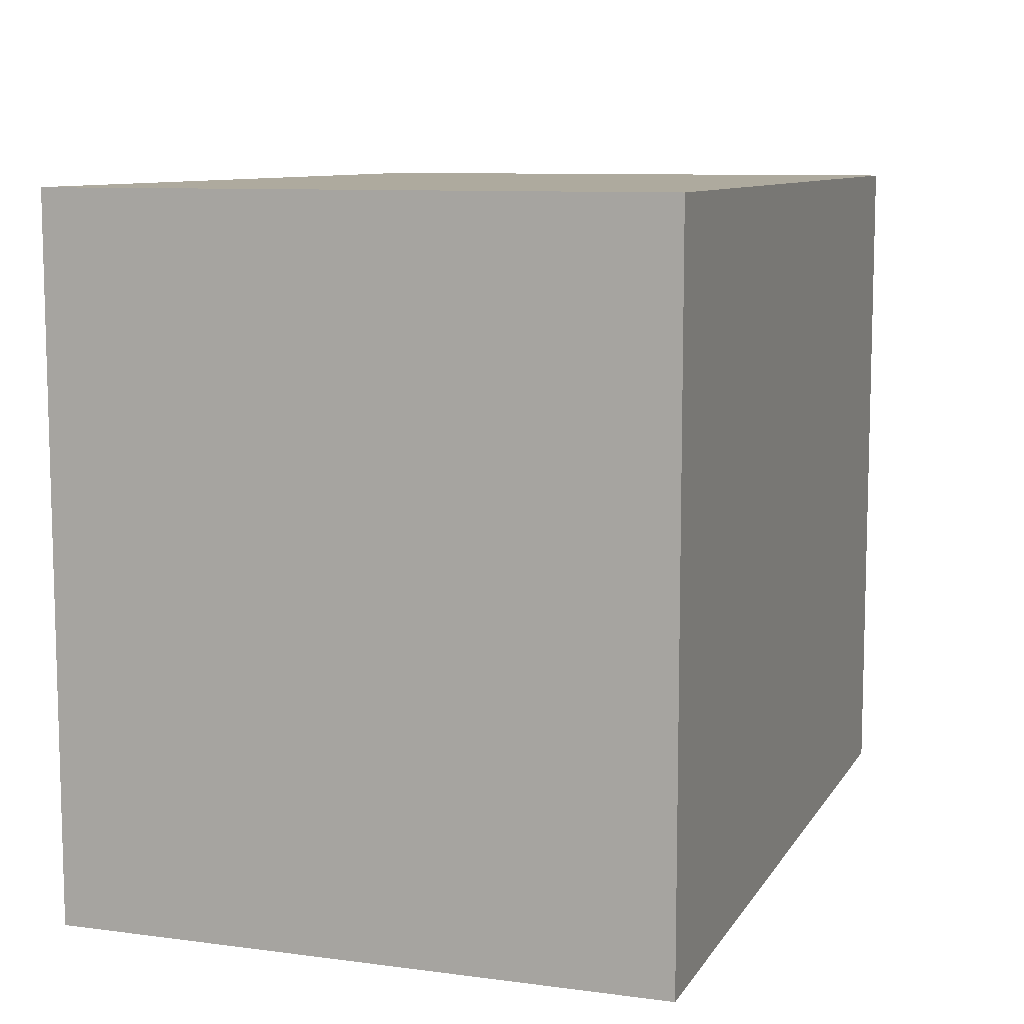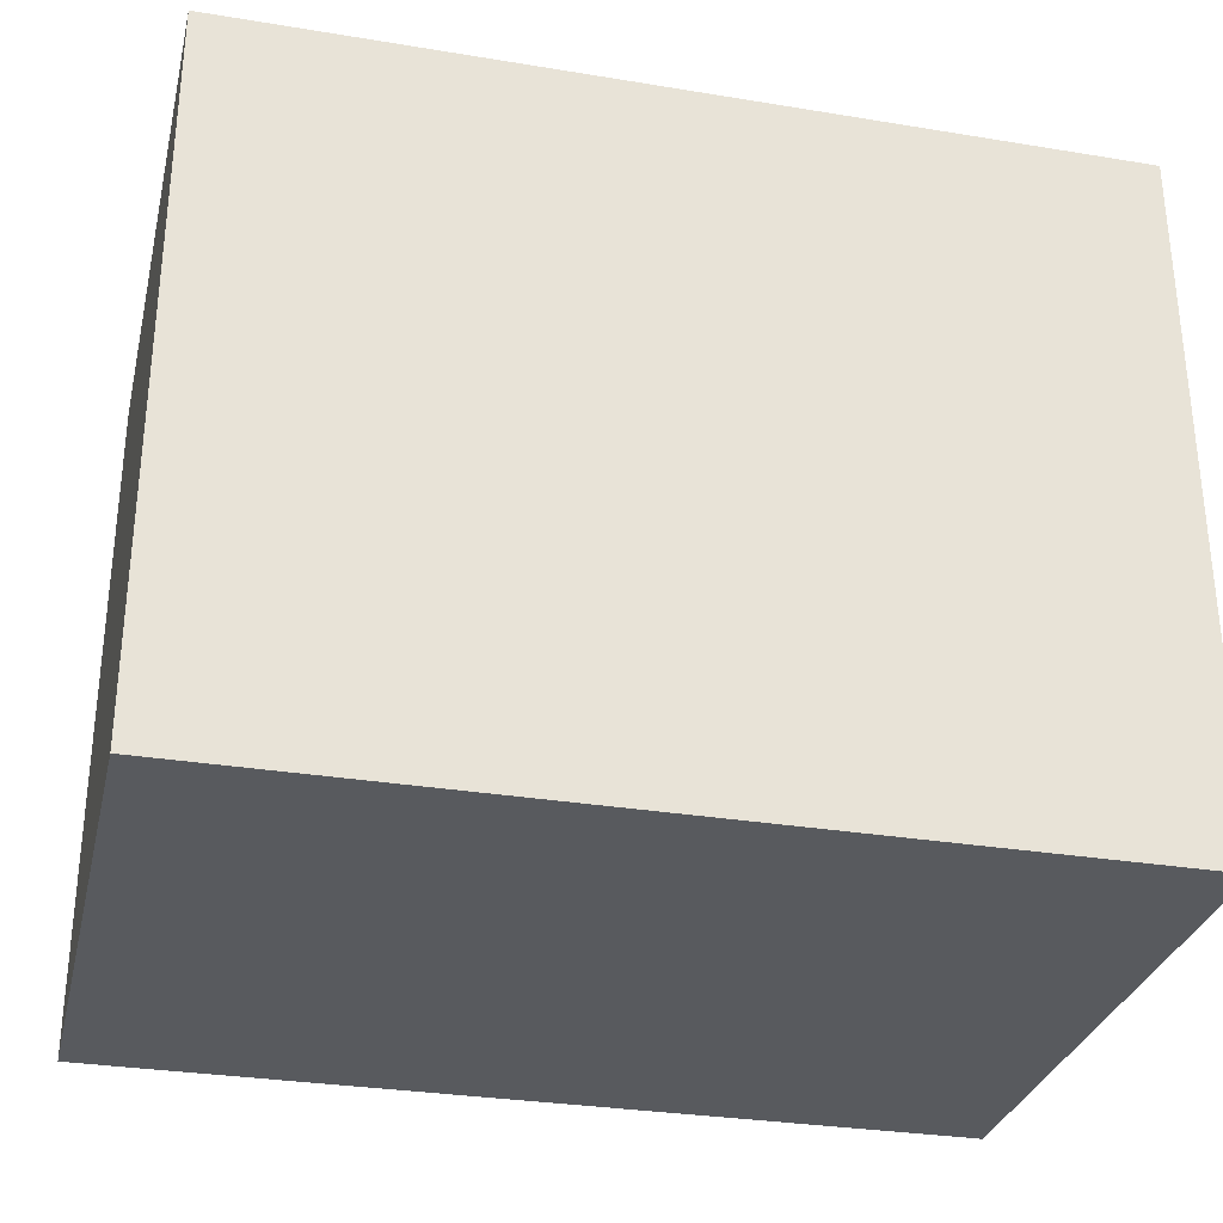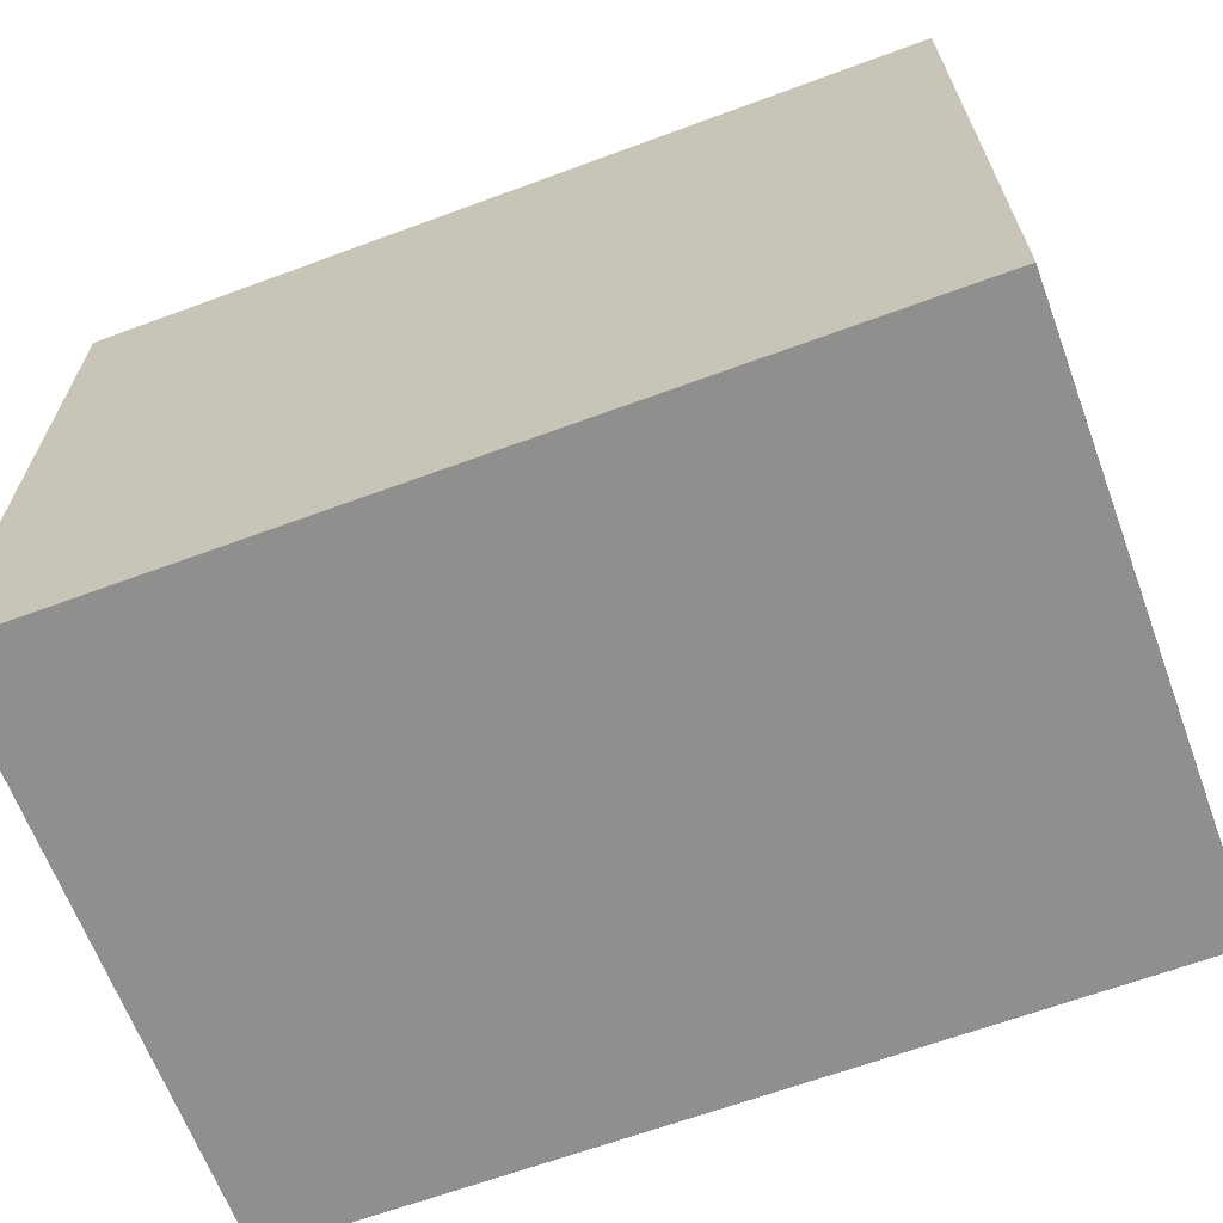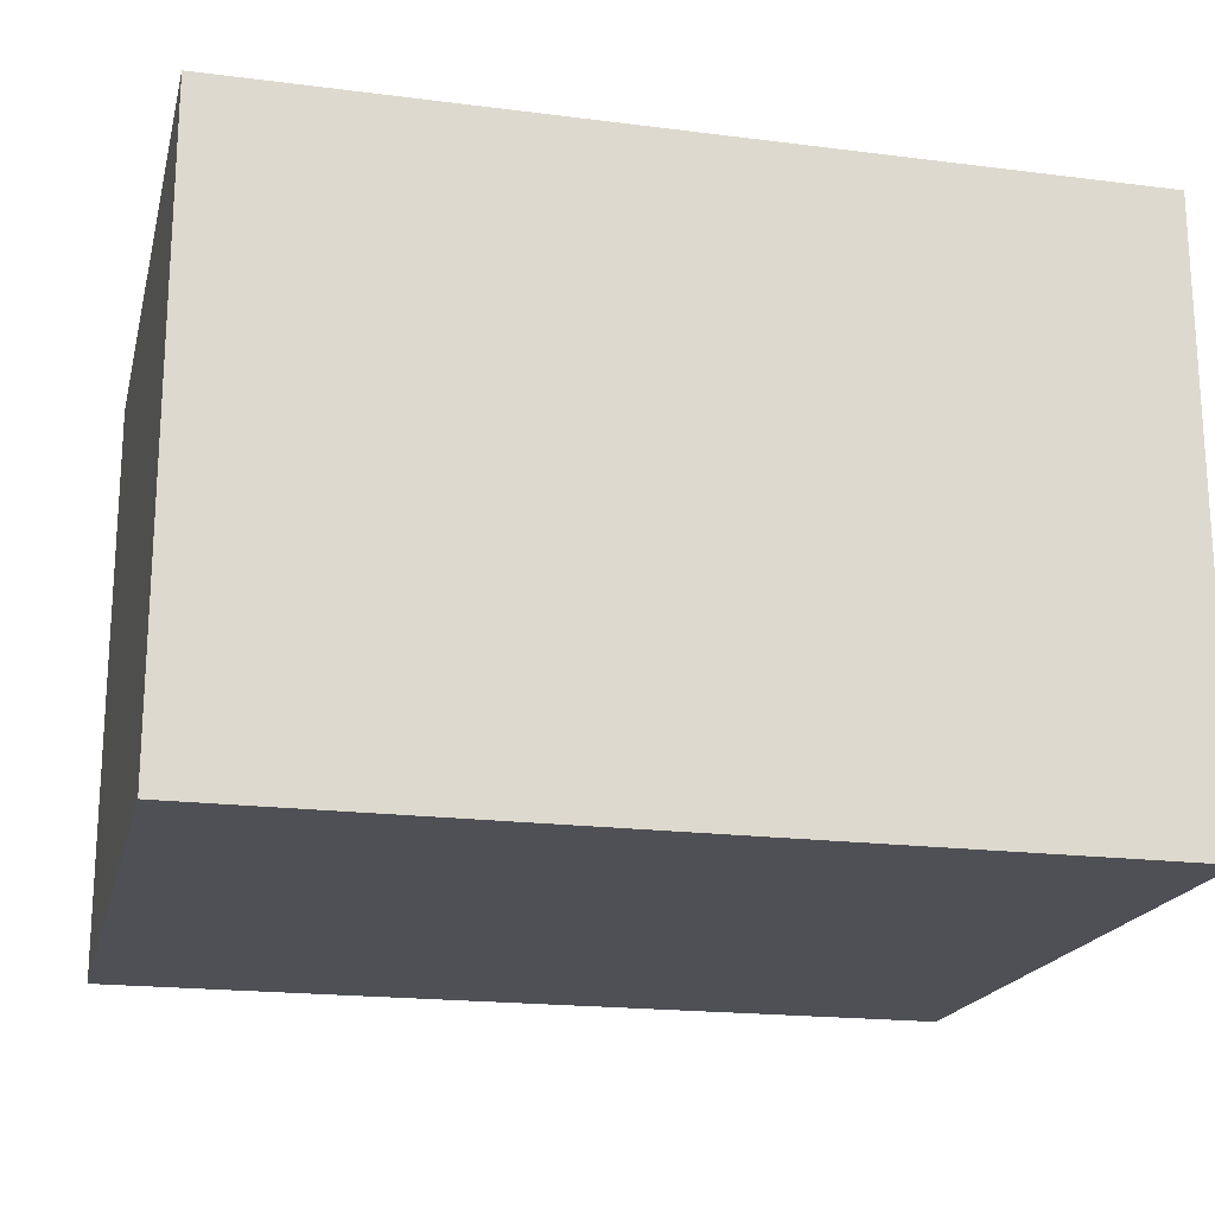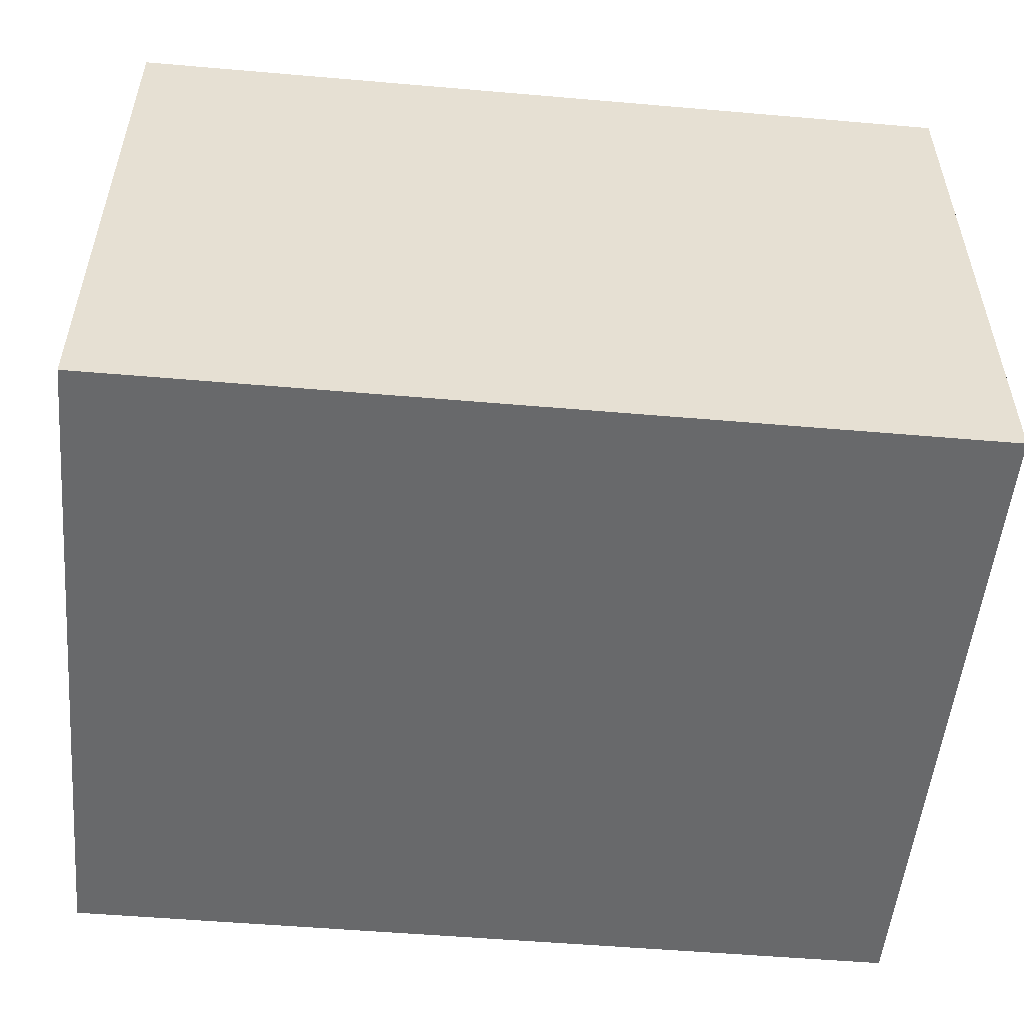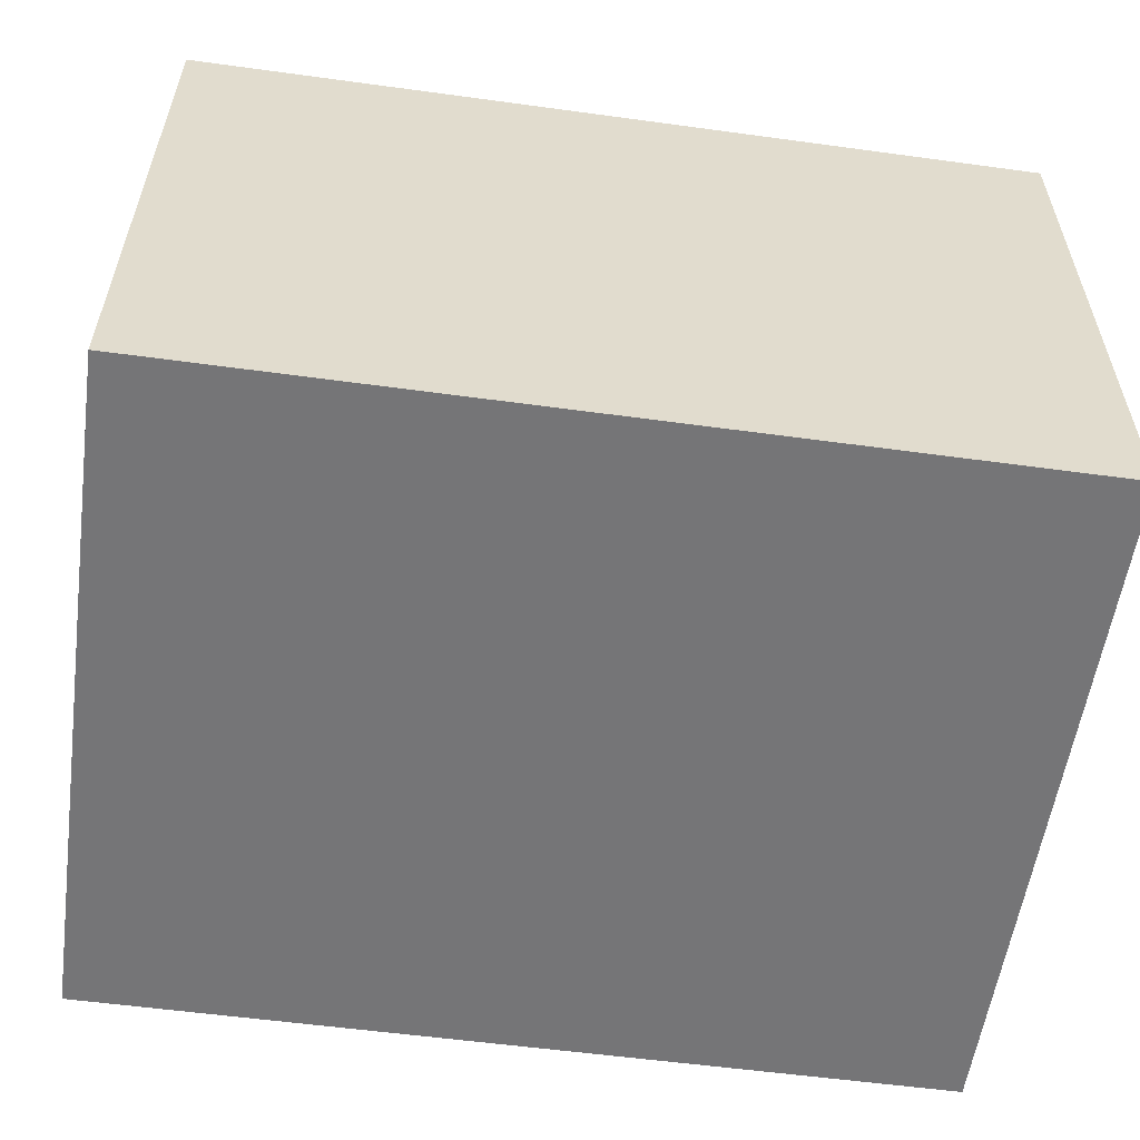
<metadata>
{"format":"obj","ext":"obj","renderer":"f3d","projection":"perspective","resolution":1024,"background":"white","views":[{"elev":9.3,"azim":-70.8,"up":"+Y"},{"elev":-30.7,"azim":166.7,"up":"+Y"},{"elev":-65.3,"azim":-159.6,"up":"+Y"},{"elev":-19.3,"azim":-13.4,"up":"+Z"},{"elev":-52.6,"azim":-5.3,"up":"+Z"},{"elev":-56.6,"azim":171.9,"up":"+Z"}]}
</metadata>
<code>
g Body1
v 7.197 53.55 0
v 7.197 12.98 0
v 7.197 12.98 35
v 7.197 53.55 35
v 57.54 53.55 0
v 57.54 53.55 35
v 57.54 12.98 0
v 57.54 12.98 35
f 1 2 4
f 4 2 3
f 5 1 6
f 6 1 4
f 7 5 8
f 8 5 6
f 2 7 3
f 3 7 8
f 3 8 4
f 4 8 6
f 7 2 5
f 5 2 1

</code>
